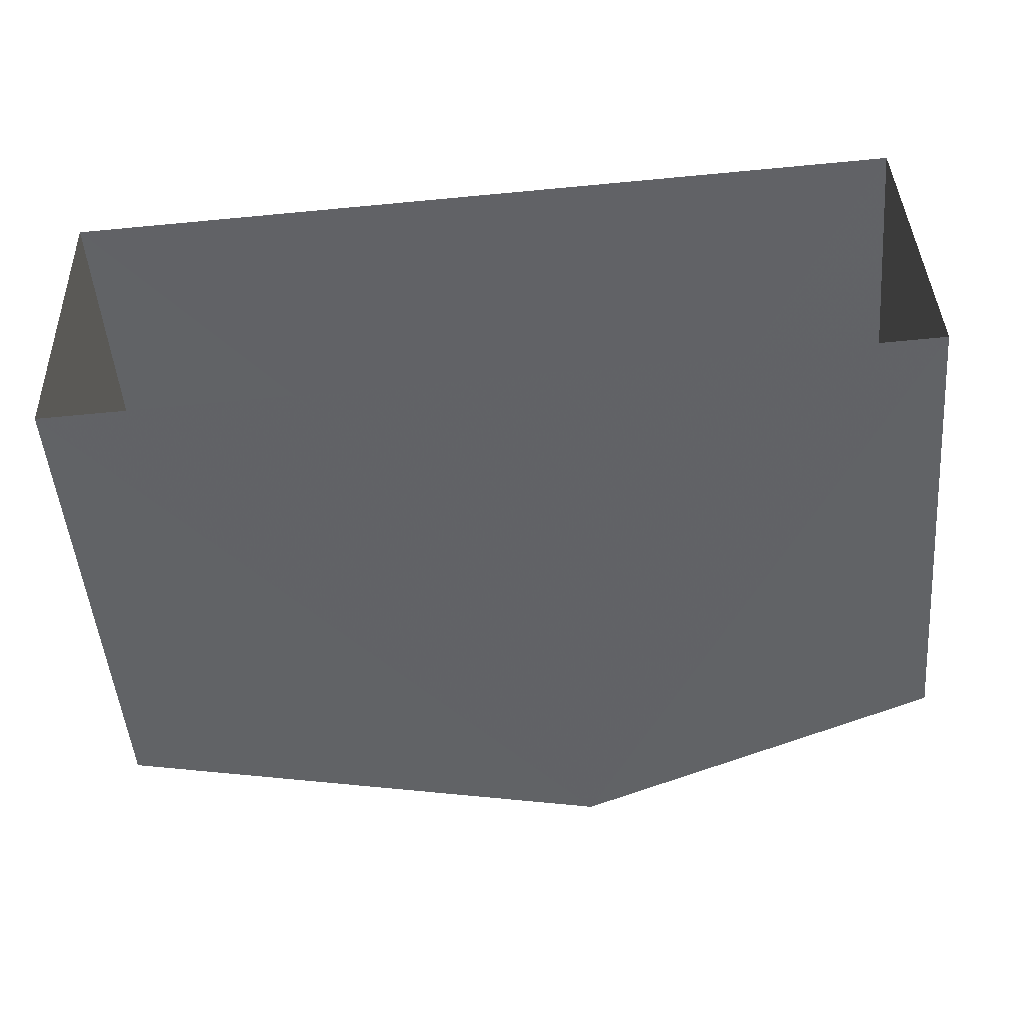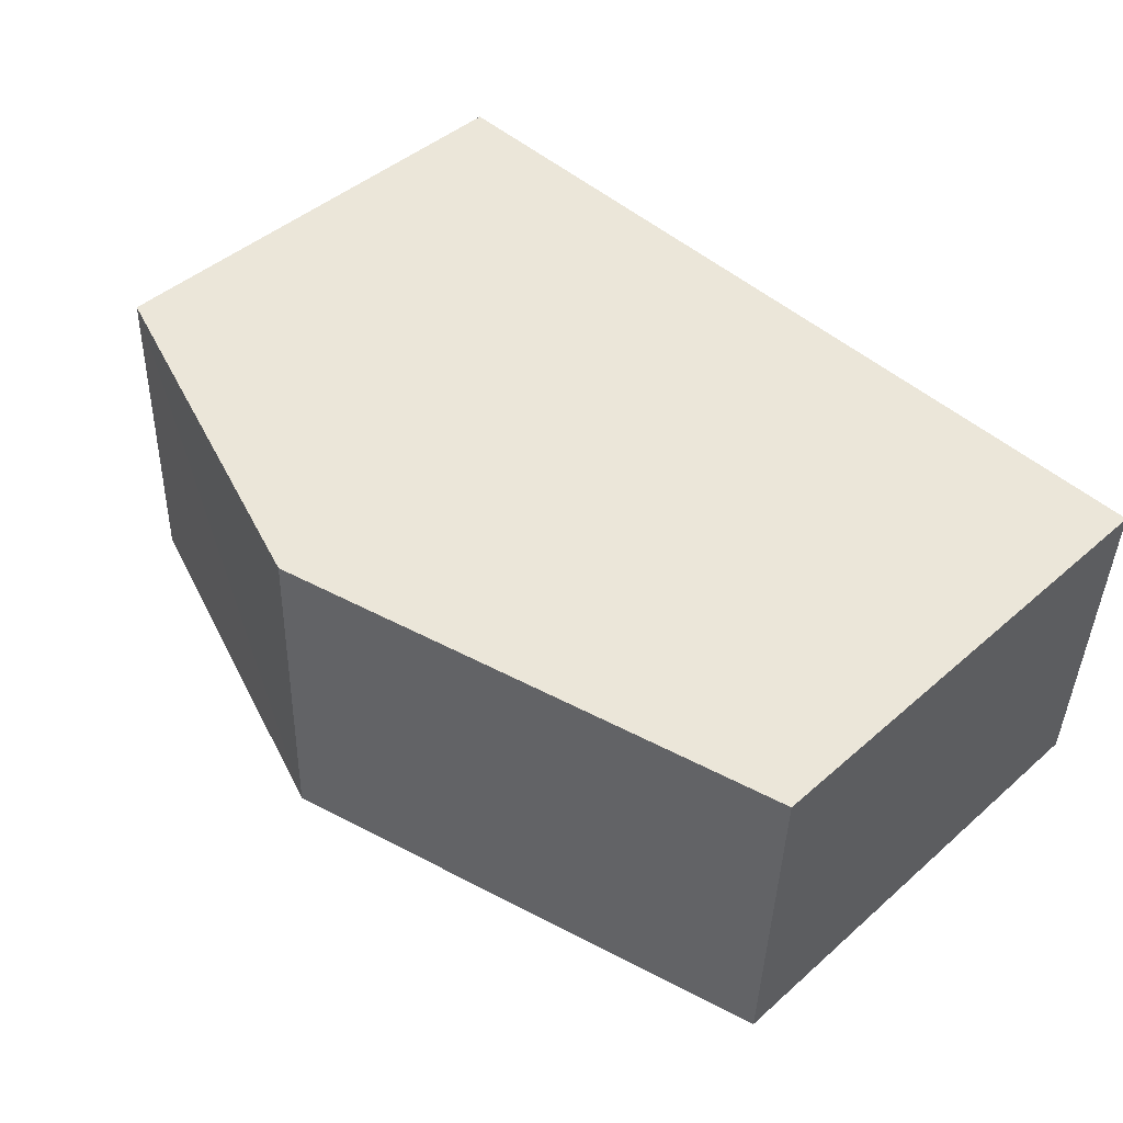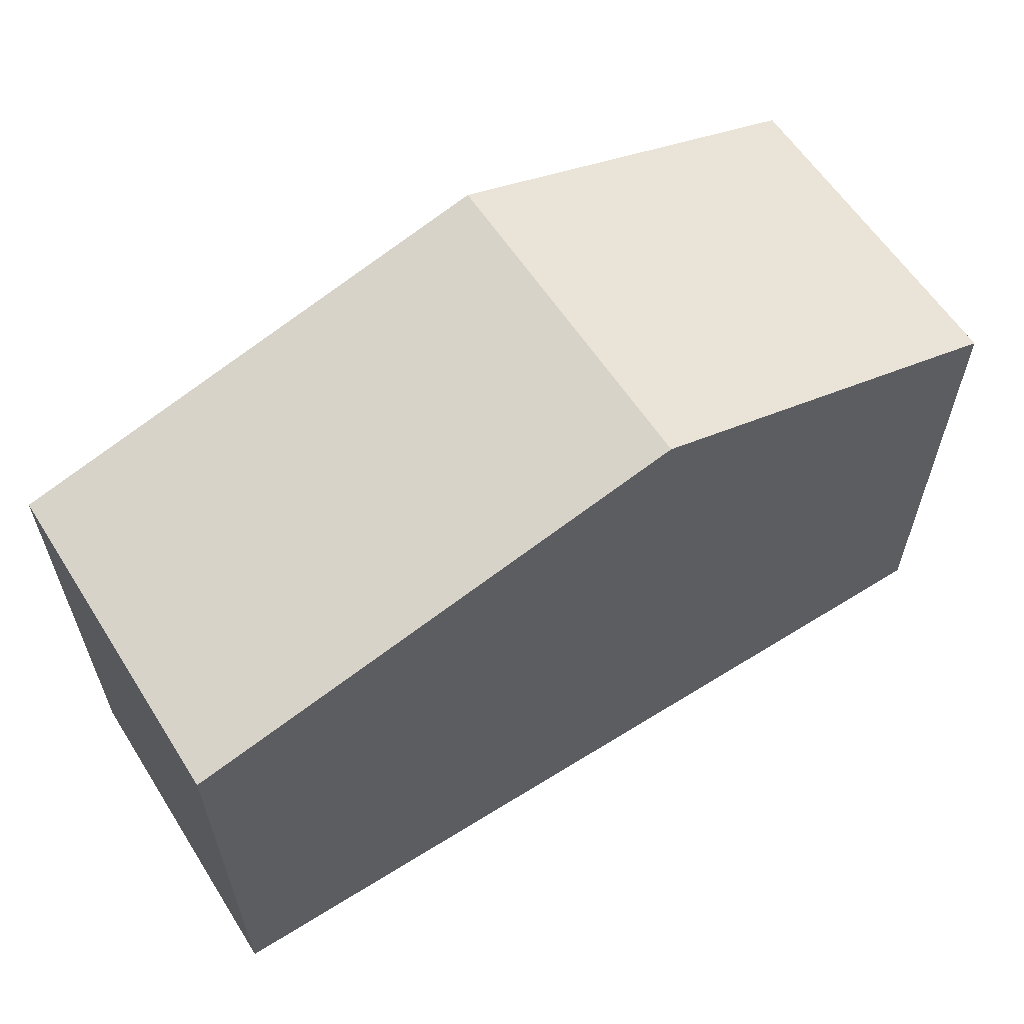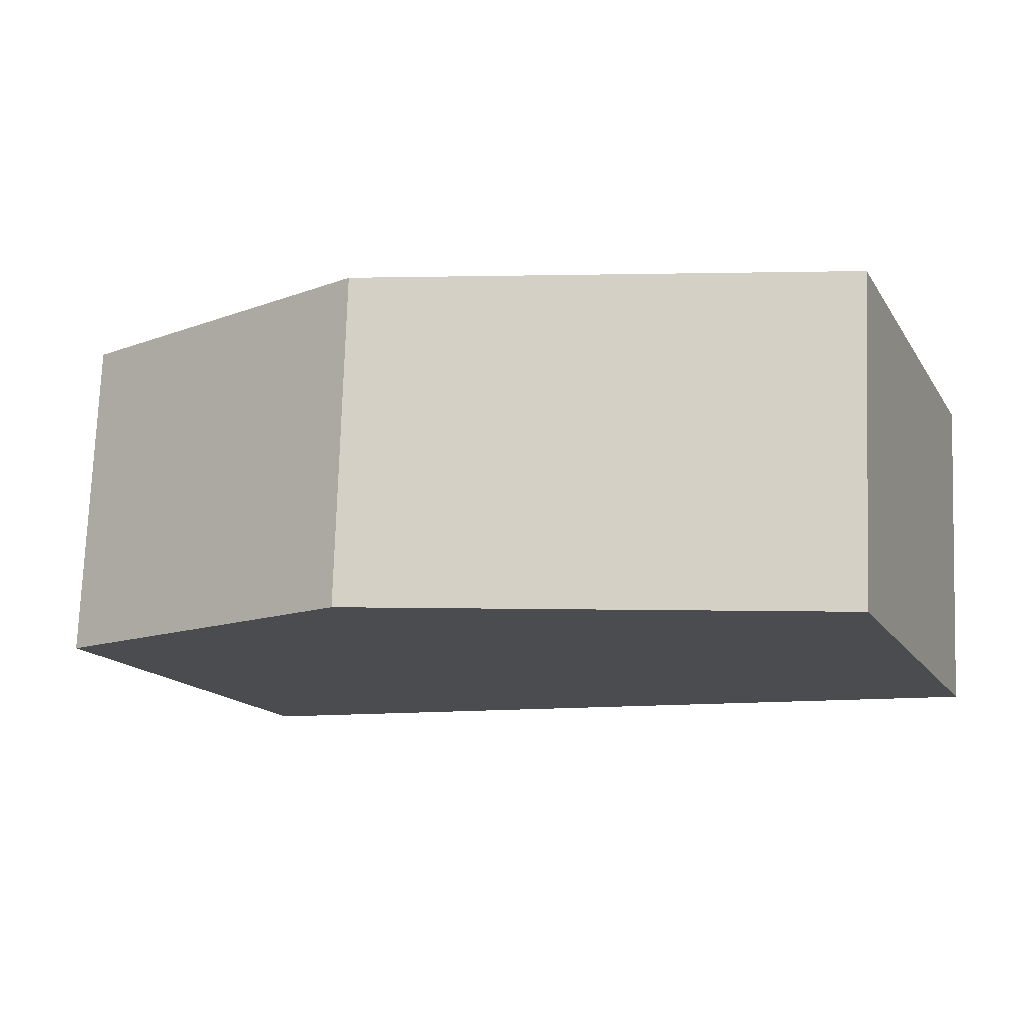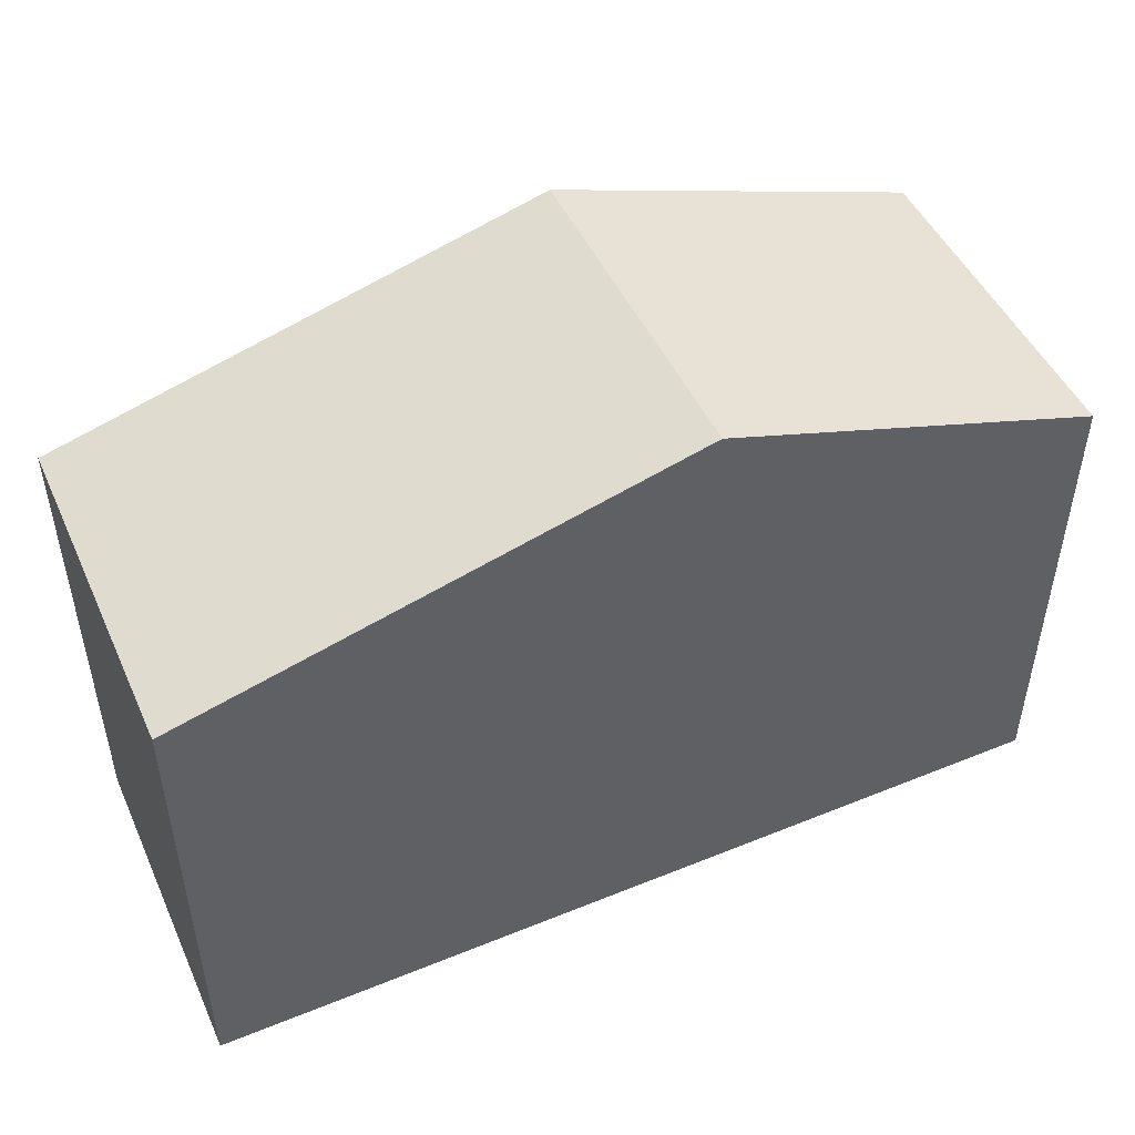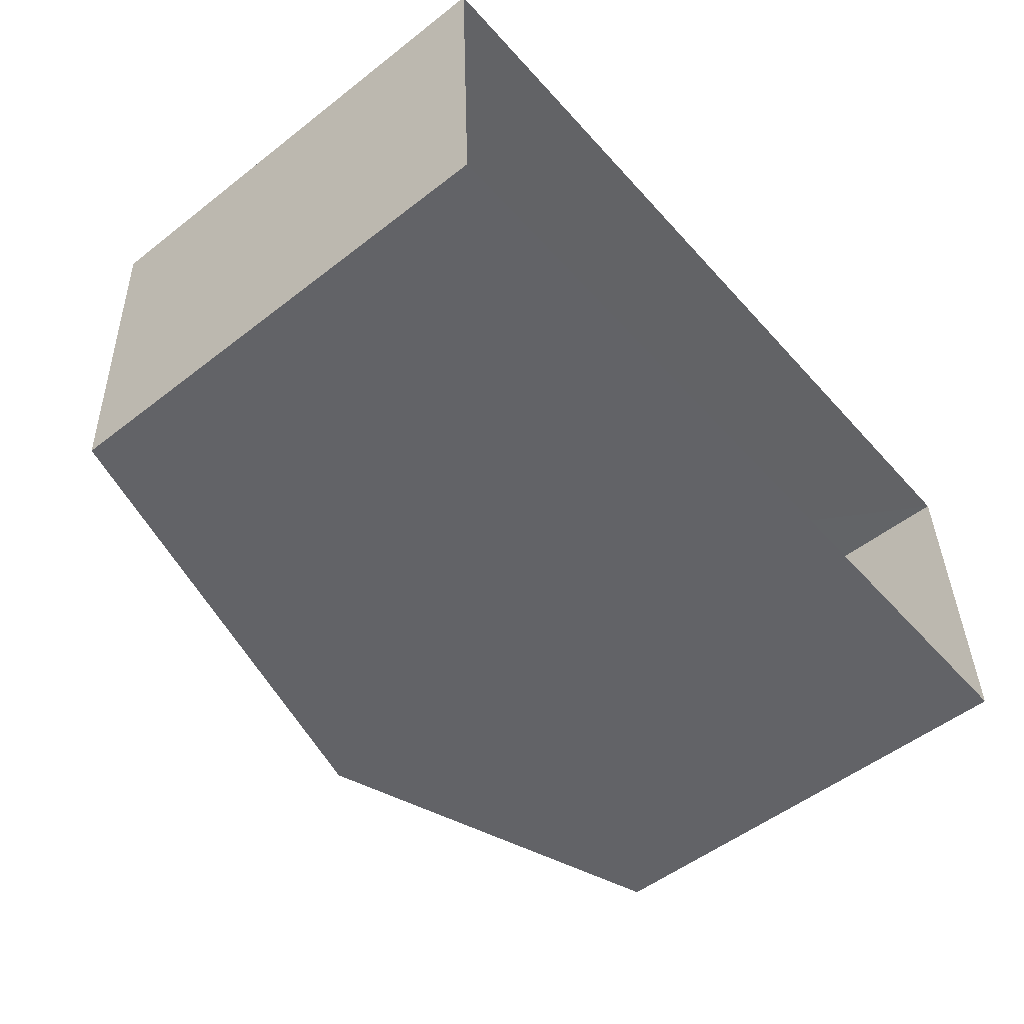
<metadata>
{"format":"obj","ext":"obj","renderer":"f3d","projection":"perspective","resolution":1024,"background":"white","views":[{"elev":-50.4,"azim":-175.2,"up":"+Y"},{"elev":45.2,"azim":44.8,"up":"+Y"},{"elev":60.4,"azim":145.4,"up":"+Z"},{"elev":-15.5,"azim":21.9,"up":"+Y"},{"elev":48.9,"azim":153.5,"up":"+Z"},{"elev":-52.5,"azim":129.8,"up":"+Y"}]}
</metadata>
<code>
v -3.723e+05 -1.034e+05 31.85
v -3.724e+05 -1.034e+05 31.85
v -3.723e+05 -1.034e+05 31.85
v -3.724e+05 -1.034e+05 31.85
v -3.724e+05 -1.034e+05 38.39
v -3.724e+05 -1.034e+05 38.39
v -3.723e+05 -1.034e+05 40.17
v -3.723e+05 -1.034e+05 40.17
v -3.723e+05 -1.034e+05 38.39
v -3.723e+05 -1.034e+05 38.39
f 1 2 3
f 1 4 2
f 5 6 7
f 8 5 7
f 9 10 8
f 7 9 8
f 10 1 3
f 10 9 1
f 6 4 7
f 4 1 7
f 1 9 7
f 10 3 8
f 3 2 8
f 2 5 8
f 6 2 4
f 6 5 2

</code>
